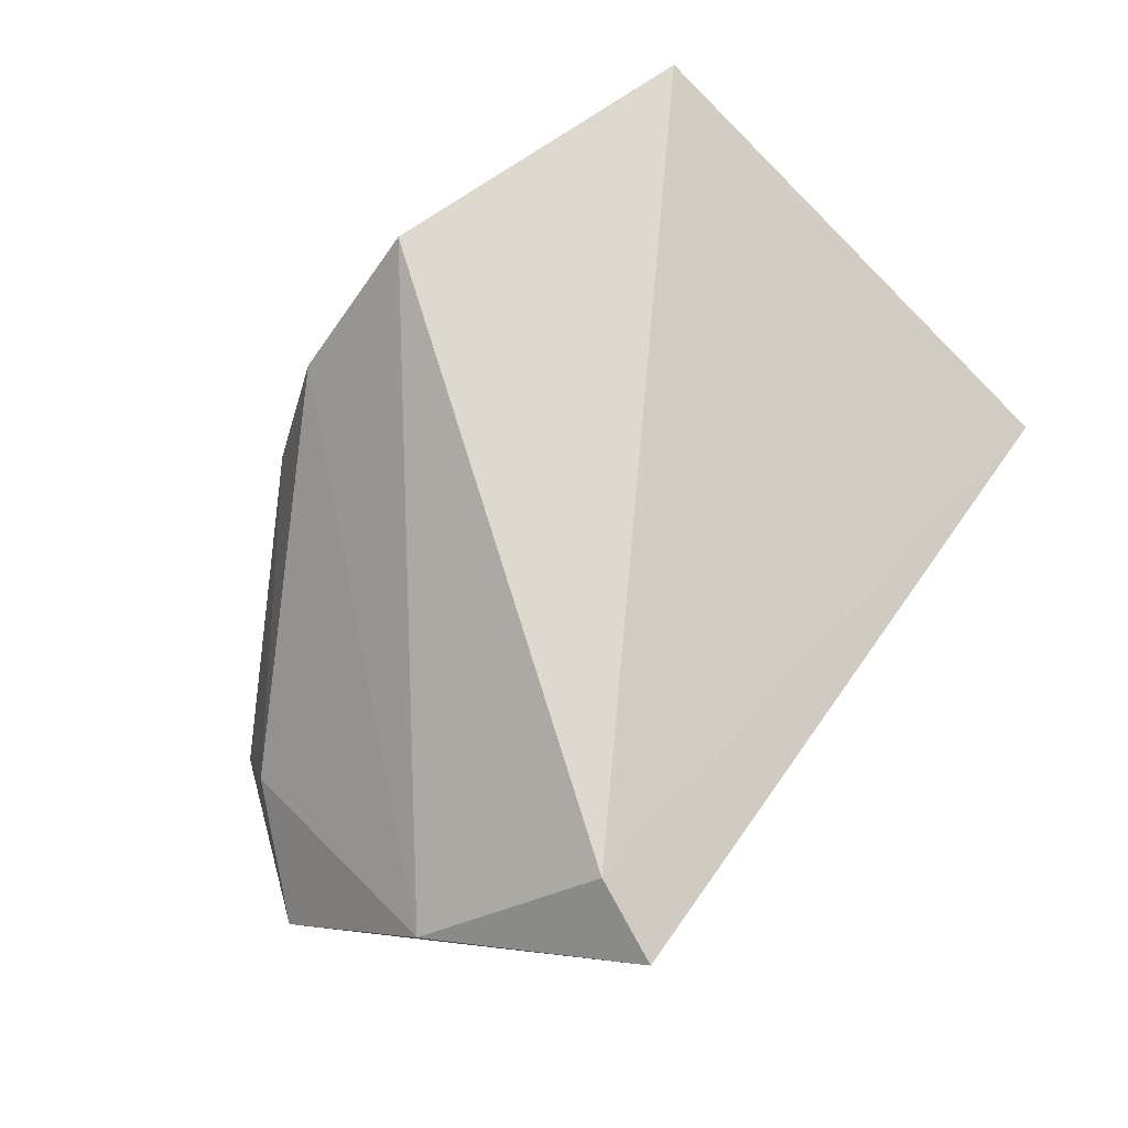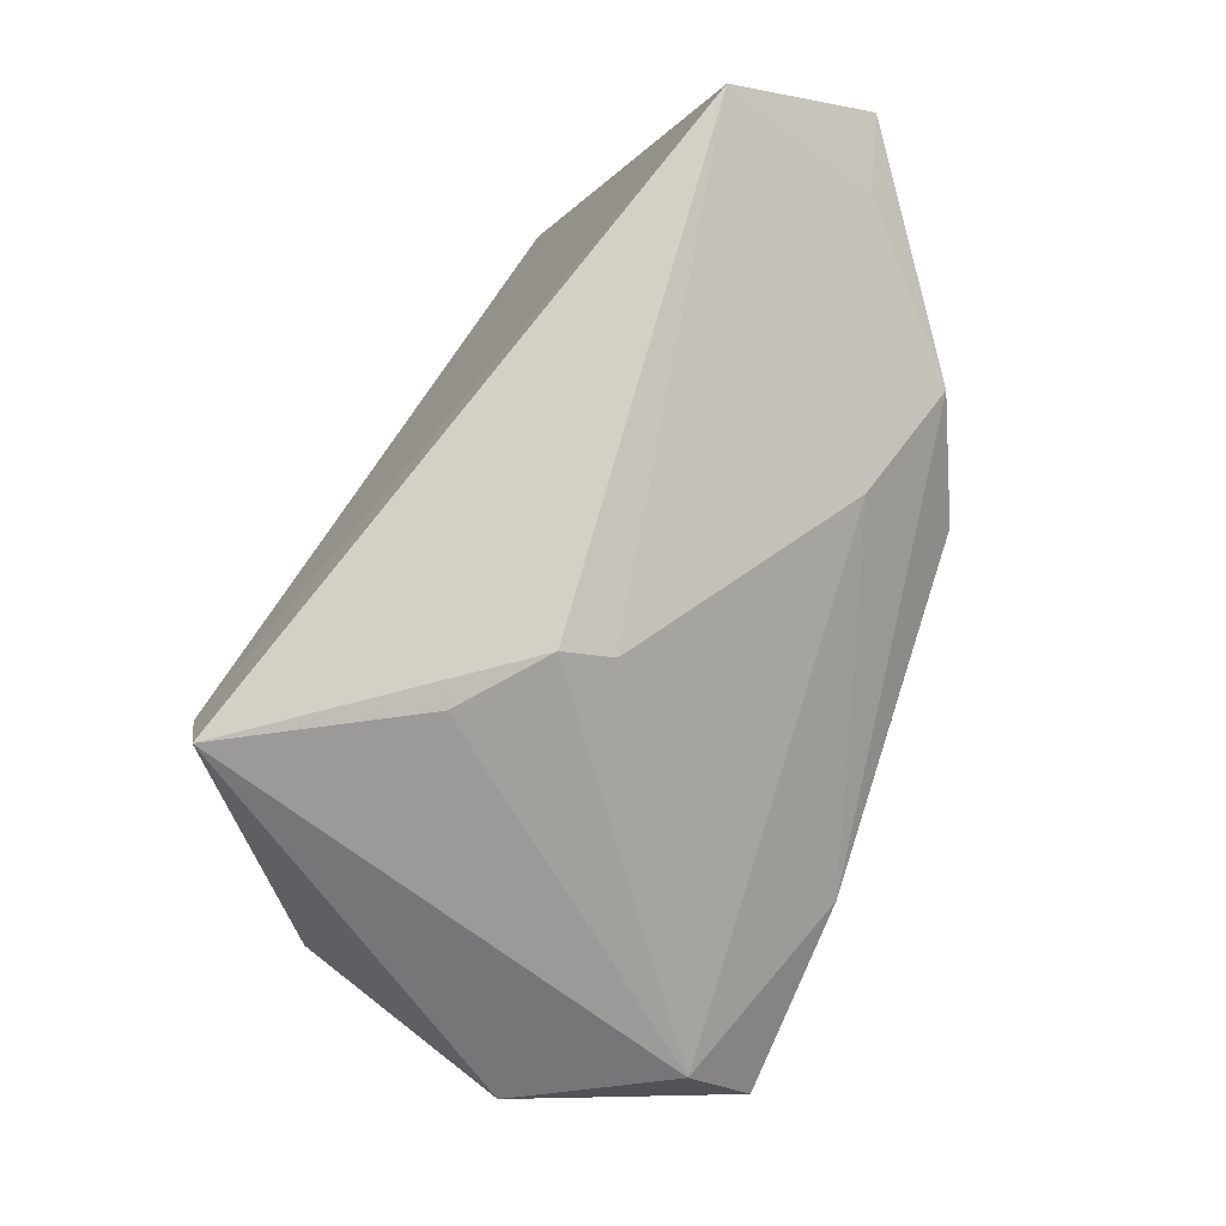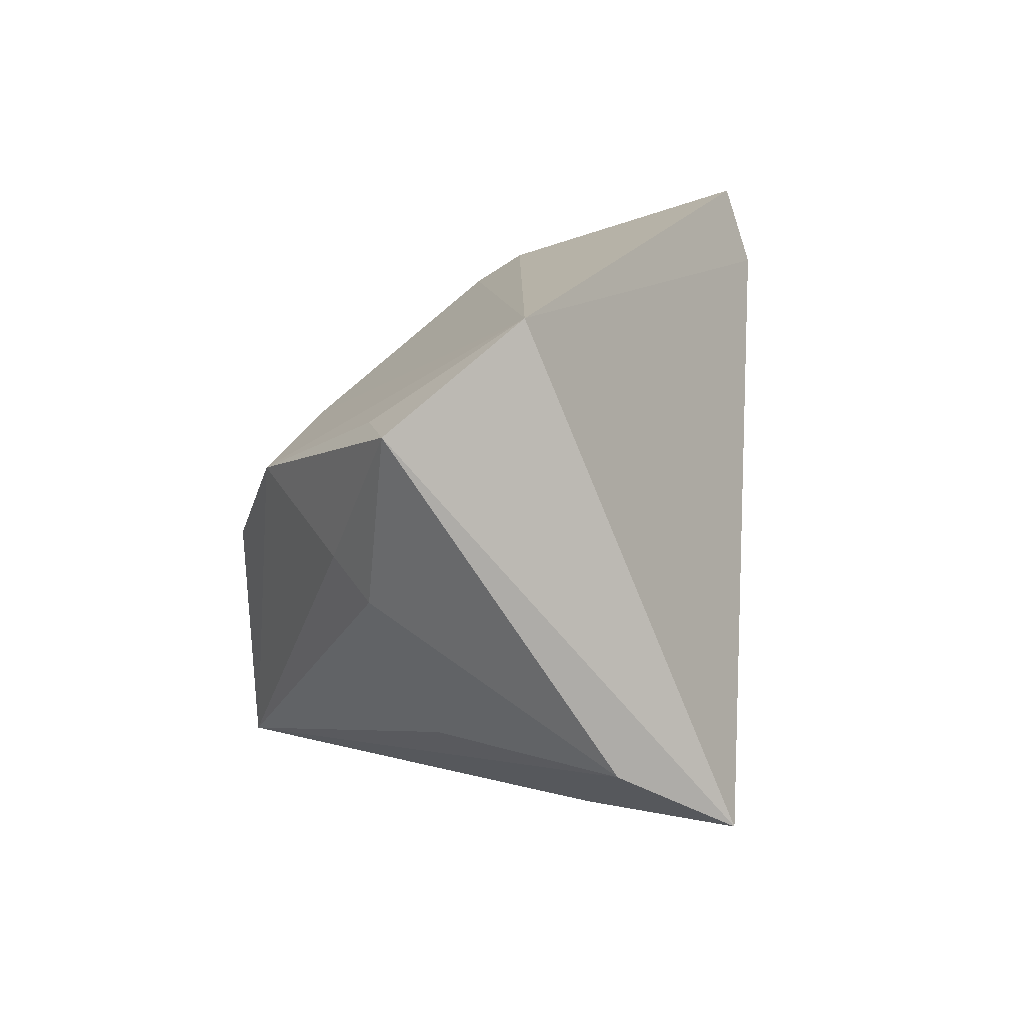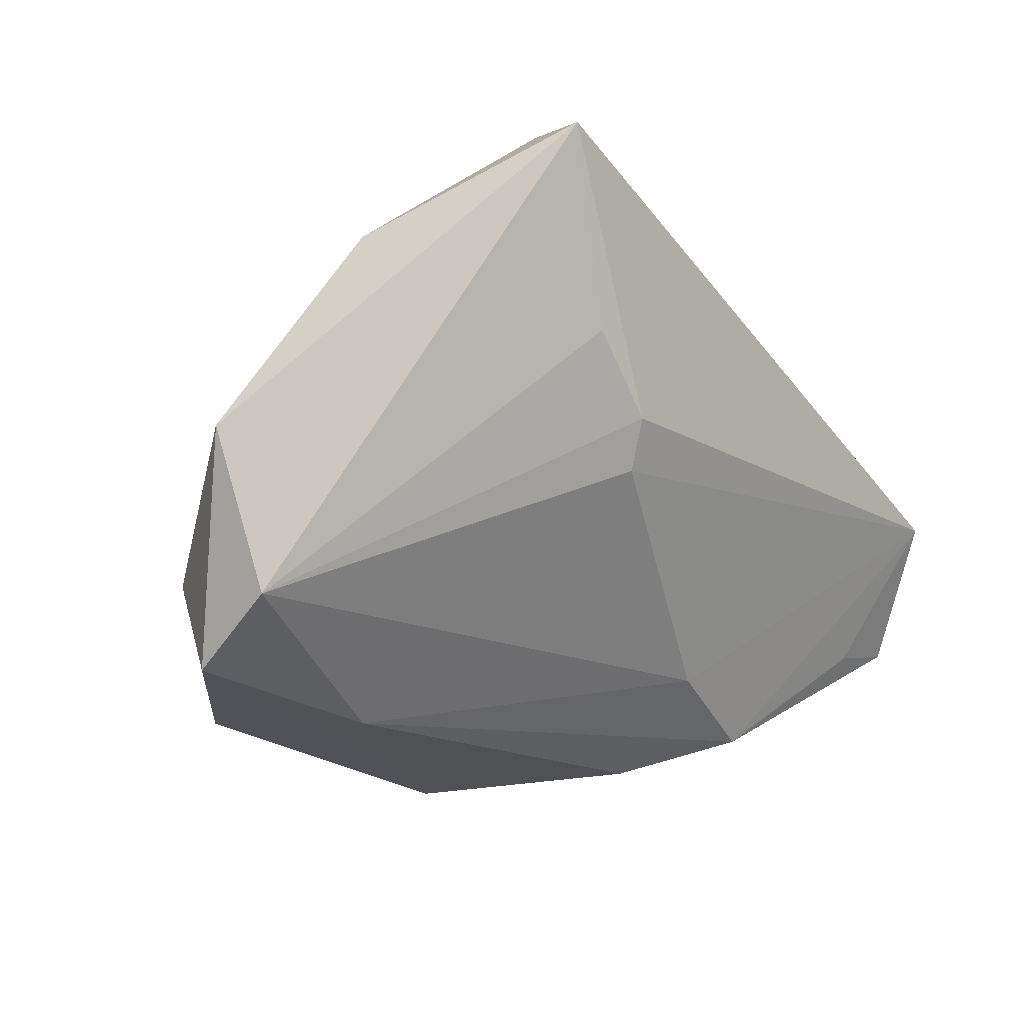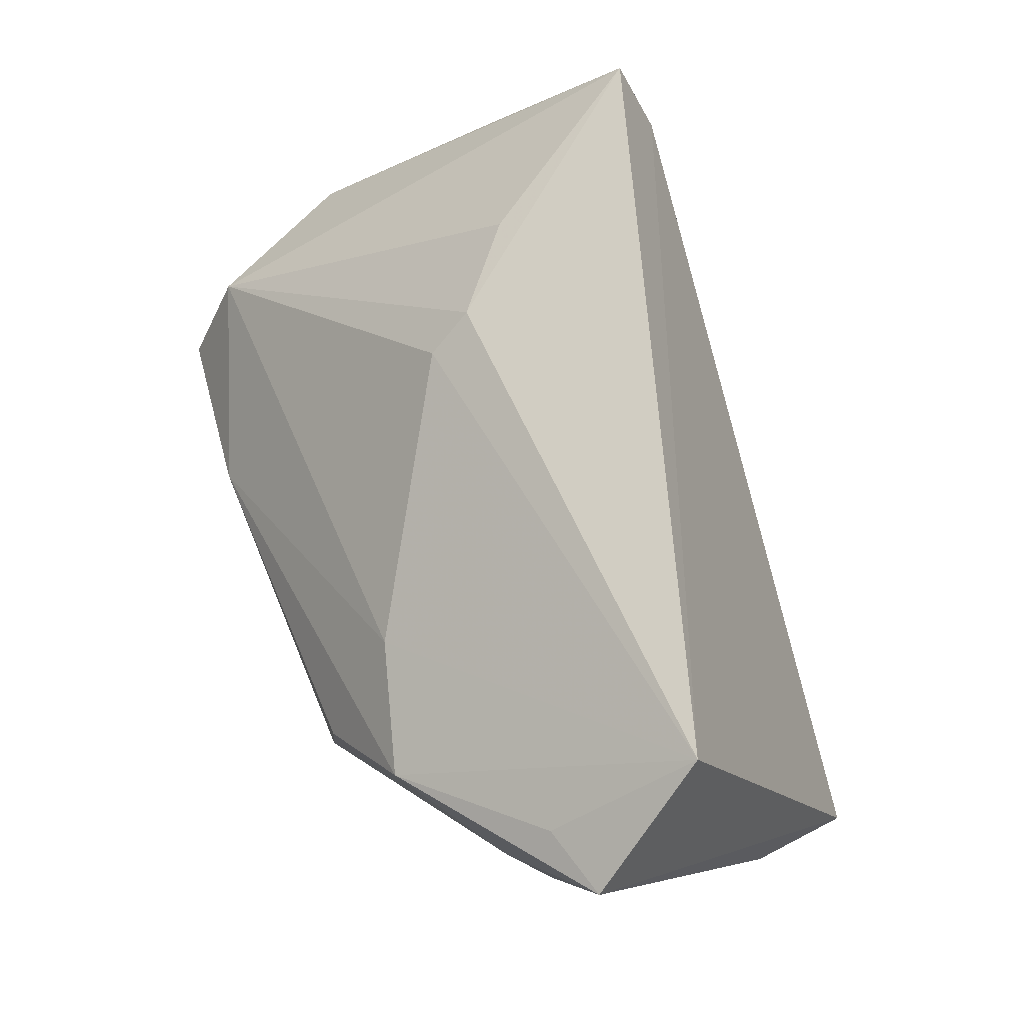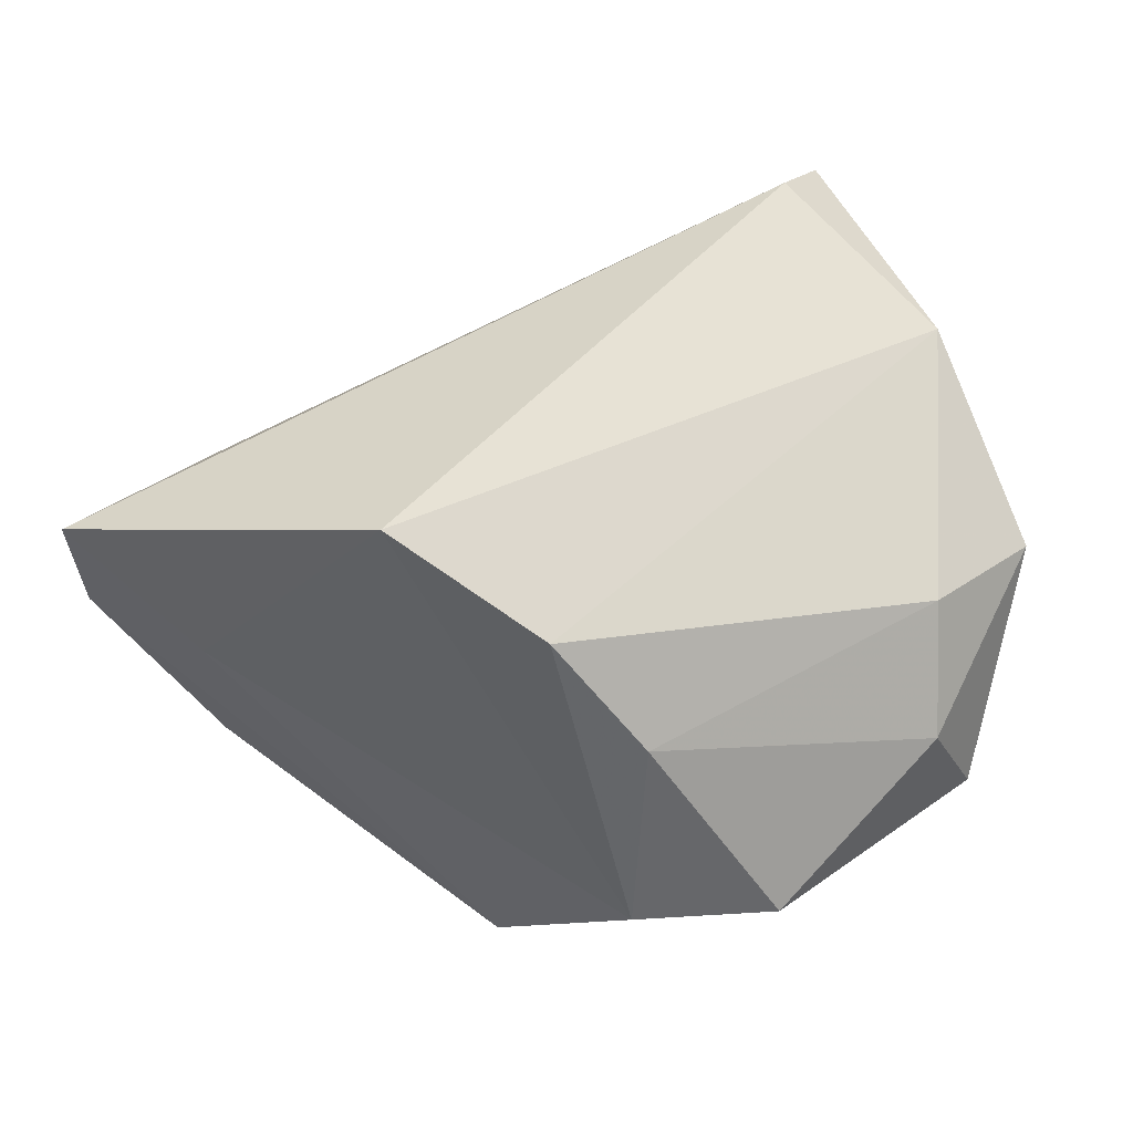
<metadata>
{"format":"obj","ext":"obj","renderer":"f3d","projection":"perspective","resolution":1024,"background":"white","views":[{"elev":75.5,"azim":125.2,"up":"+Z"},{"elev":71.1,"azim":107.9,"up":"+Y"},{"elev":18.0,"azim":-88.4,"up":"+Y"},{"elev":-20.1,"azim":126.8,"up":"+Z"},{"elev":70.7,"azim":-112.8,"up":"+Y"},{"elev":-57.5,"azim":9.4,"up":"+Y"}]}
</metadata>
<code>
v 0.04948 -0.01296 -0.032
v 0.00596 -0.03621 -0.02822
v 0.02602 -0.006545 -0.03497
v -0.02958 0.01647 -0.02986
v -0.04674 0.03962 0.002717
v -0.04327 0.009577 -0.02017
v 0.03695 0.02979 0.03476
v 0.0237 -0.03596 -0.03
v -0.03891 -0.02434 0.01078
v 0.04562 -0.02127 -0.01842
v -0.01839 0.004218 -0.03497
v -0.01283 -0.03506 0.03016
v 0.01182 -0.03874 -0.001623
v -0.0477 0.005369 -0.01561
v -0.01344 0.01918 -0.0247
v -0.05374 -0.01406 0.01397
v -0.04212 -0.01364 -0.007968
v -0.05516 0.02782 -0.01304
v 0.04145 0.03962 0.03156
v -0.04563 0.02693 -0.01533
v 0.0478 -0.01527 -0.002354
v 0.003273 -0.0387 0.01476
v 0.05176 -0.001021 -0.02478
v 0.029 0.03441 0.009242
v 0.05339 0.01514 0.01821
v 0.01702 0.0305 -0.005269
v -0.05183 -0.02121 0.02805
v 0.06045 -0.001606 -0.005277
v -0.01191 -0.02666 -0.03497
v 0.01925 0.03384 0.000518
f 9 12 27
f 19 28 23
f 25 28 19
f 25 12 22
f 16 9 27
f 16 17 29
f 29 9 16
f 3 29 11
f 11 4 3
f 29 4 11
f 27 5 18
f 18 16 27
f 19 23 24
f 26 23 15
f 5 26 15
f 15 4 5
f 3 4 15
f 15 23 3
f 7 25 19
f 12 25 7
f 27 12 7
f 7 5 27
f 19 5 7
f 21 25 22
f 28 25 21
f 21 10 28
f 5 4 20
f 20 18 5
f 4 18 20
f 17 16 14
f 16 18 14
f 29 17 14
f 30 23 26
f 30 24 23
f 30 26 5
f 30 5 19
f 19 24 30
f 1 23 28
f 28 10 1
f 10 8 1
f 3 23 1
f 1 29 3
f 1 8 29
f 6 18 4
f 6 14 18
f 6 4 29
f 29 14 6
f 29 8 2
f 2 9 29
f 22 12 2
f 12 9 2
f 13 8 10
f 13 21 22
f 10 21 13
f 22 2 13
f 13 2 8

</code>
